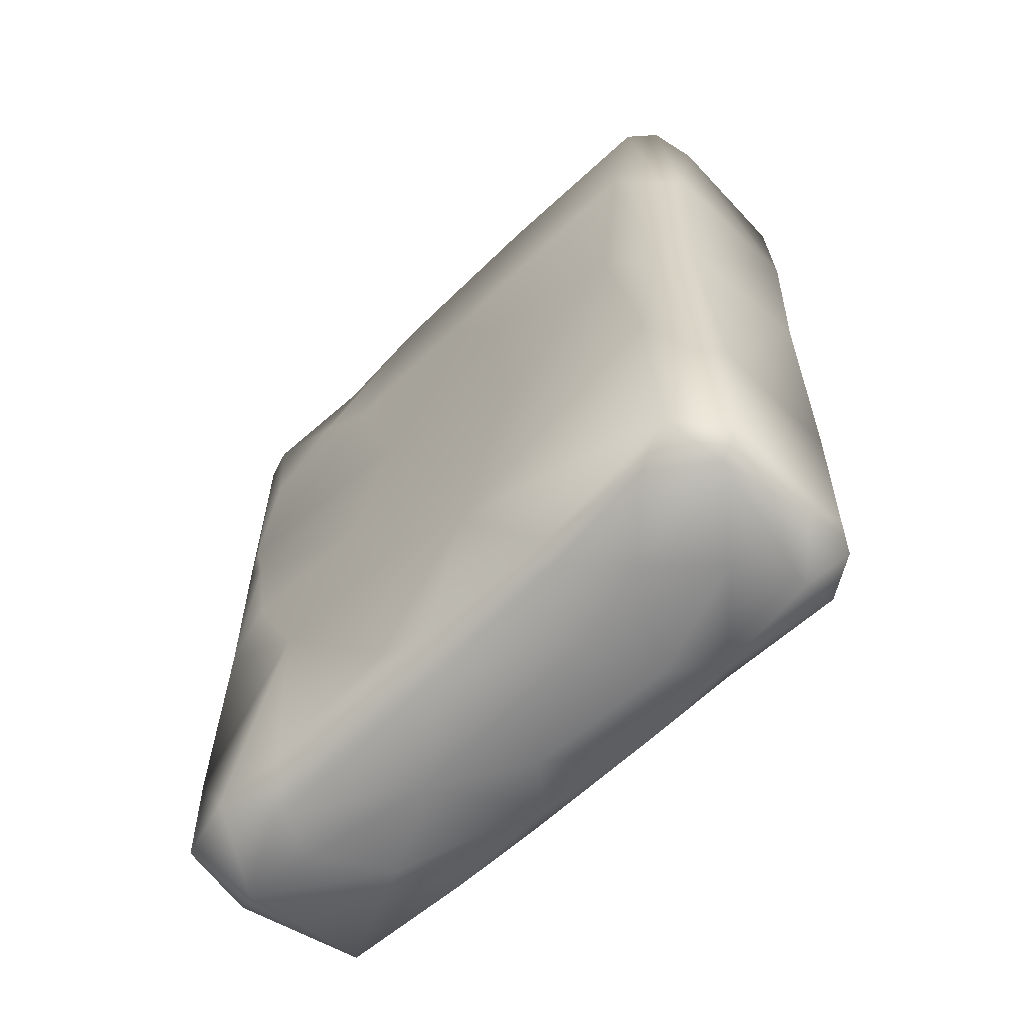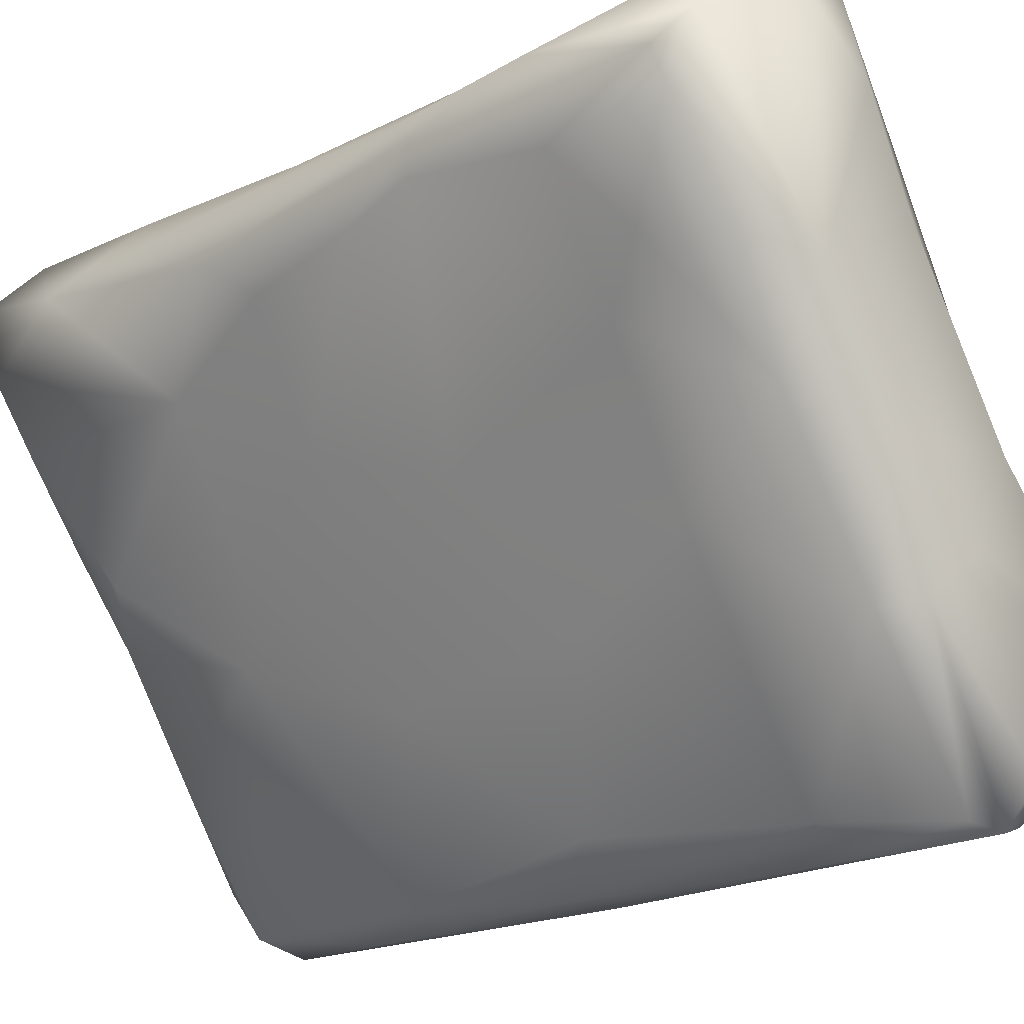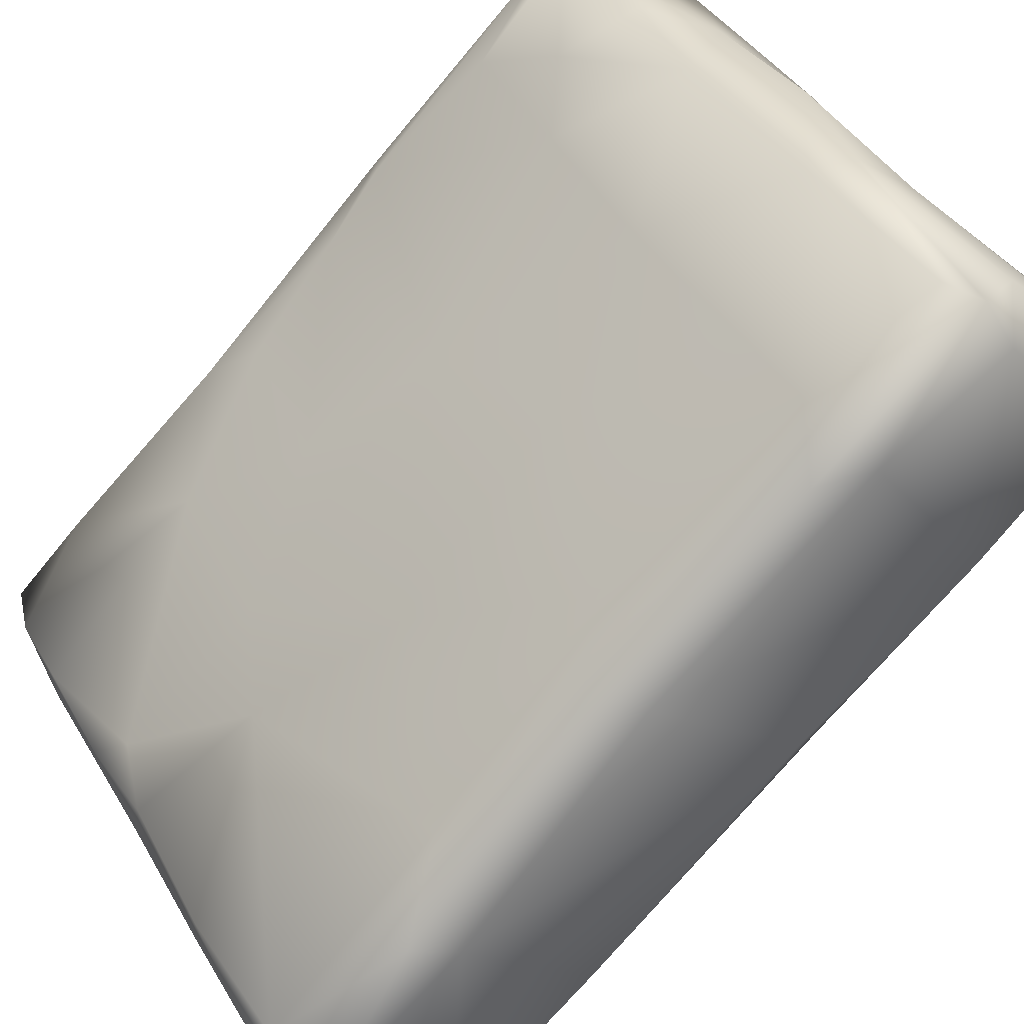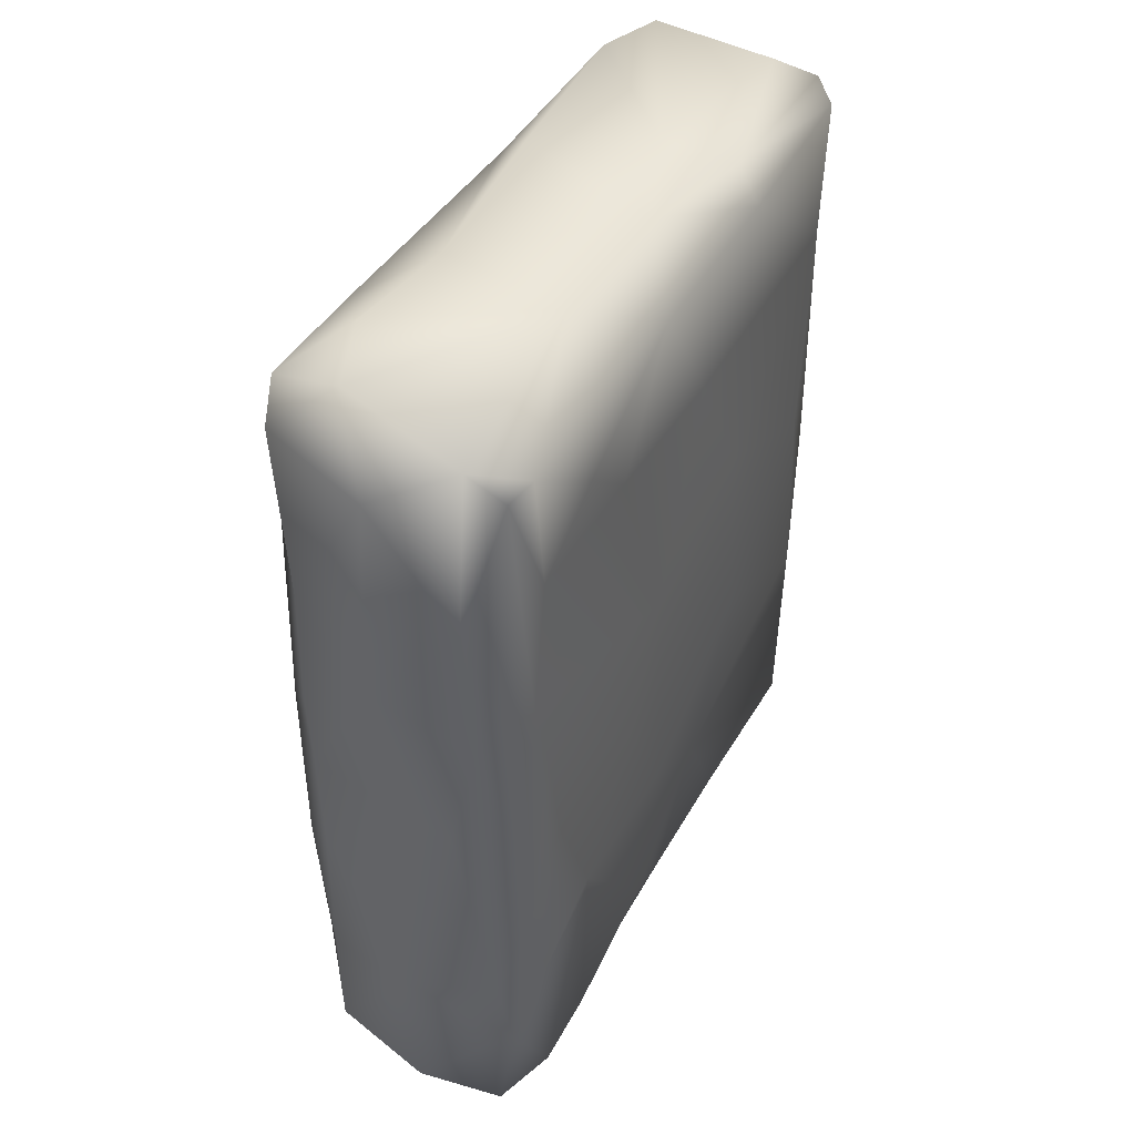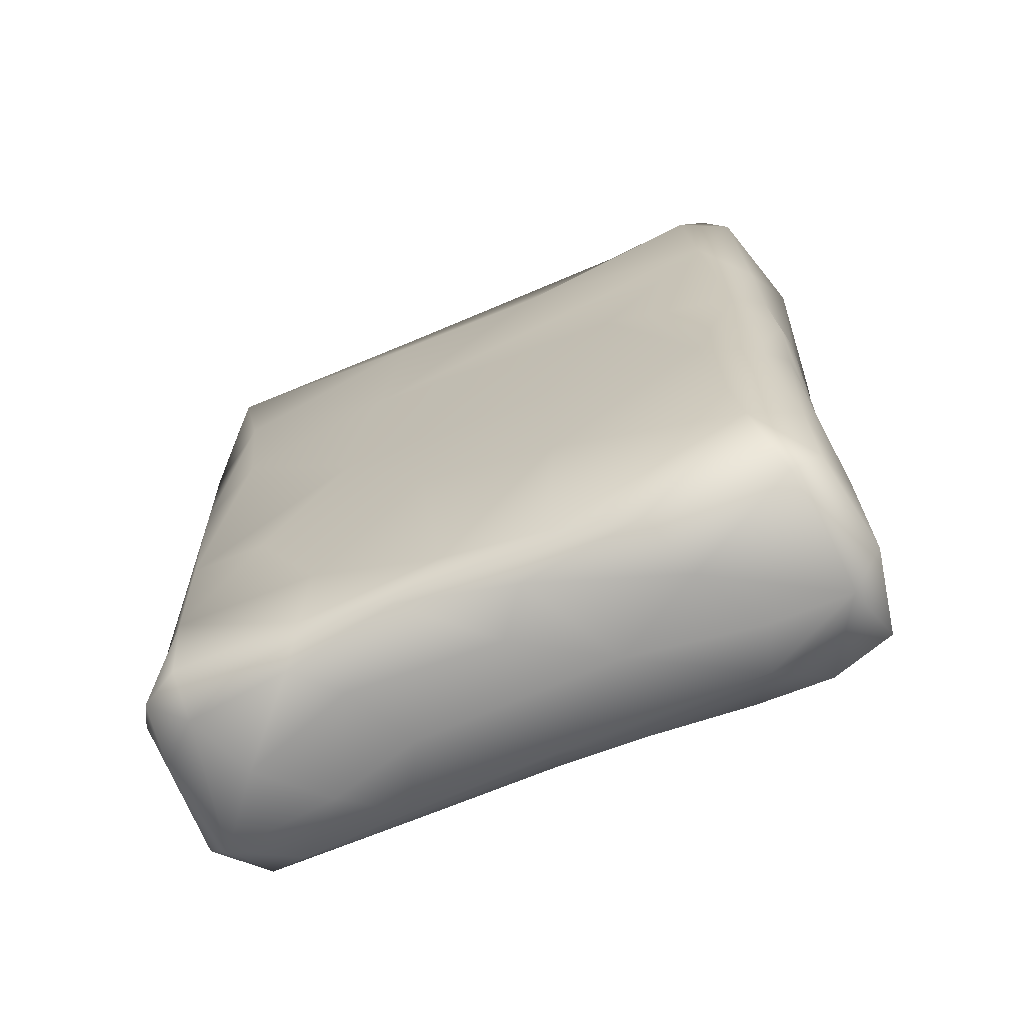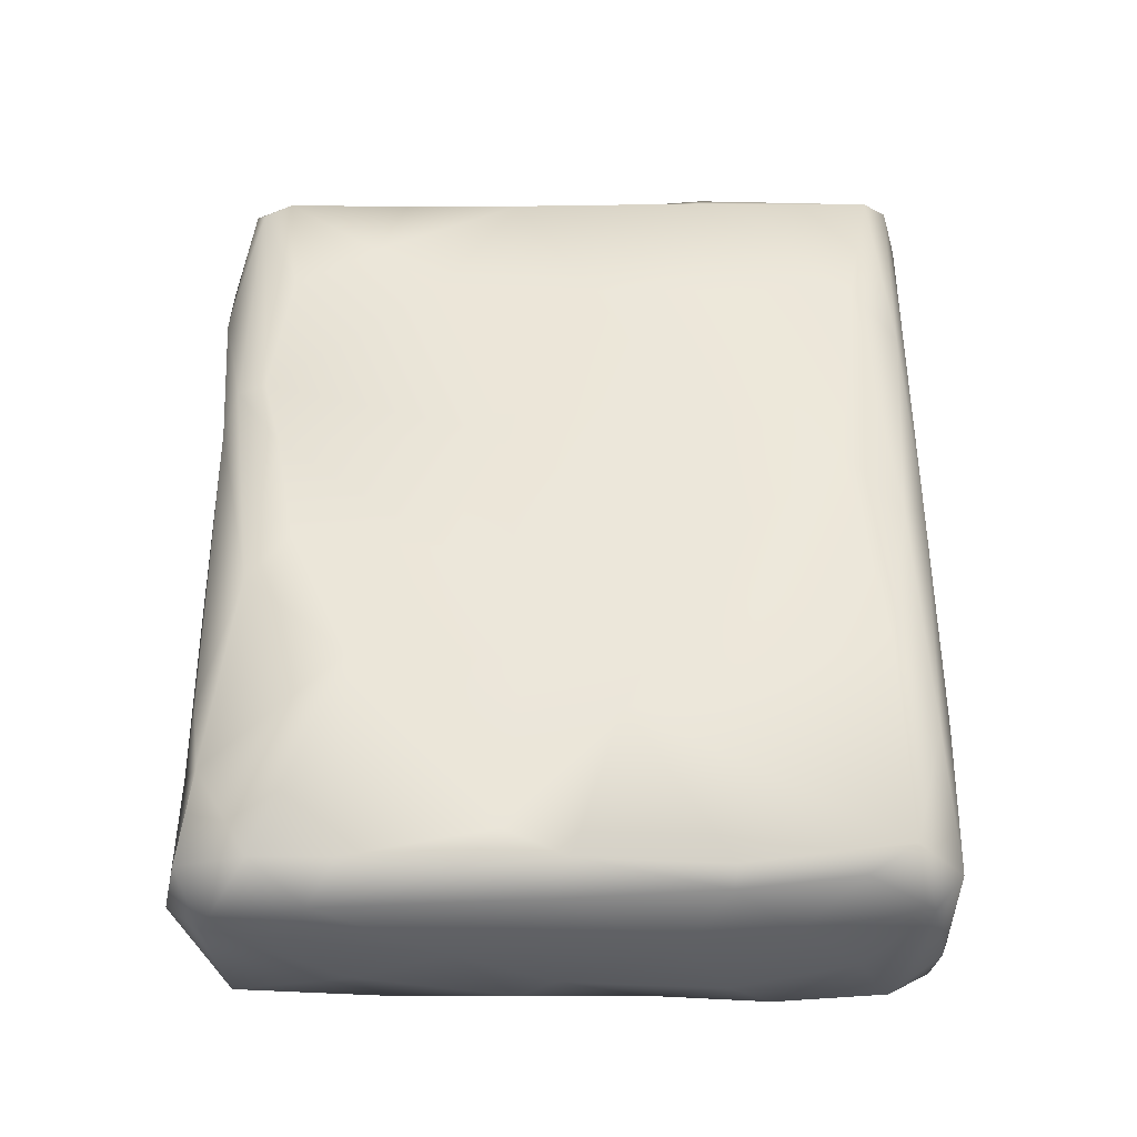
<metadata>
{"format":"obj","ext":"obj","renderer":"f3d","projection":"perspective","resolution":1024,"background":"white","views":[{"elev":-63.0,"azim":-10.6,"up":"+Z"},{"elev":-20.2,"azim":-47.9,"up":"+Y"},{"elev":-76.6,"azim":-39.9,"up":"+Y"},{"elev":43.5,"azim":-117.6,"up":"+Z"},{"elev":-68.4,"azim":147.7,"up":"+Z"},{"elev":-38.5,"azim":-54.9,"up":"+Z"}]}
</metadata>
<code>
v 0.000397 -0.02572 0.1207
v 0.01854 0.0152 0.000573
v 0.06717 -0.02531 0.1195
v -0.04189 0.06098 0.09032
v -0.01581 0.003521 0.0135
v -0.007242 -0.006407 0.008021
v 0.003912 -0.02996 0.07437
v -0.003702 -0.01625 0.03955
v -0.02491 0.01189 0.07809
v -0.01883 0.002576 0.1081
v -0.00737 -0.01277 0.1506
v 0.006133 -0.03151 0.1788
v 0.01164 -0.02972 0.1857
v 0.000441 -0.004323 0.1886
v -0.01683 0.001455 0.1782
v 0.03899 0.002492 0.1851
v -0.04801 0.05156 0.02728
v -0.01881 0.01096 0.005657
v -0.03339 0.02766 0.006975
v -0.02984 0.03735 0.001126
v -0.004334 -0.000501 0.002546
v -0.002687 0.0246 -0.000331
v -0.04776 0.05499 0.007381
v -0.02318 0.04587 0.000361
v -0.005113 0.04682 0.000808
v 0.008816 0.05044 0.004268
v -0.04324 0.04119 0.00685
v -0.03531 0.06827 0.009107
v -0.03395 0.05981 0.001852
v -0.009654 0.07356 0.00468
v -0.03379 0.06883 0.0395
v -0.0157 0.07712 0.01333
v -0.001899 0.07343 0.02614
v -0.01498 -0.00134 0.05027
v -0.03507 0.02714 0.05208
v -0.04265 0.03759 0.08161
v -0.04711 0.04515 0.0709
v -0.04705 0.05482 0.04416
v -0.01497 0.07721 0.03742
v -0.006751 0.0771 0.06665
v 0.00271 0.06934 0.0724
v -0.01656 0.07758 0.07431
v -0.01702 0.07835 0.09736
v -0.004866 0.07676 0.1042
v -0.04696 0.045 0.1234
v -0.04785 0.05187 0.1238
v -0.045 0.04131 0.1067
v -0.02686 0.01572 0.152
v -0.04594 0.05698 0.1162
v -0.04633 0.0592 0.149
v -0.04471 0.04158 0.1529
v -0.029 0.07132 0.1243
v -0.01453 0.0784 0.1137
v -0.01448 0.07796 0.1401
v -0.035 0.027 0.1639
v -0.02944 0.02331 0.1805
v -0.04387 0.05622 0.1842
v -0.04584 0.04391 0.1792
v -0.04779 0.04999 0.1777
v -0.01495 0.02158 0.1869
v 0.008534 0.03506 0.1889
v -0.002855 0.05718 0.1889
v 0.009575 0.05369 0.1842
v -0.03373 0.07121 0.1755
v -0.01812 0.0672 0.1887
v -0.01087 0.07884 0.1785
v -0.006251 0.07498 0.186
v 4e-05 0.07263 0.1783
v 0.04033 -0.05615 0.002988
v 0.02858 -0.05955 0.01031
v 0.05969 -0.04709 0.004992
v 0.04225 -0.06164 0.009288
v 0.0361 -0.06315 0.03814
v 0.0257 -0.05015 0.005283
v 0.01081 -0.03136 0.00696
v 0.01346 -0.02876 0.003554
v 0.0701 -0.03879 0.008397
v 0.02858 -0.03266 0.000656
v 0.04611 -0.03632 0.000301
v 0.06924 -0.0287 0.007551
v 0.02173 -0.01285 0.000427
v 0.03898 -0.0109 0.000131
v 0.06178 -0.03368 0.0018
v 0.05106 -0.01377 0.001619
v 0.05319 -0.006518 0.009052
v 0.0402 0.008414 0.005032
v 0.06721 -0.04448 0.01125
v 0.06839 -0.04372 0.0486
v 0.05311 -0.004717 0.02895
v 0.07037 -0.03154 0.03372
v 0.0435 -0.06181 0.04341
v 0.02177 -0.05489 0.1032
v 0.03101 -0.06309 0.08962
v 0.03965 -0.06355 0.09613
v 0.02689 -0.05956 0.05638
v 0.07096 -0.03188 0.06246
v 0.04054 0.01644 0.05569
v 0.06188 -0.01663 0.05828
v 0.06772 -0.04555 0.1043
v 0.05157 0.000265 0.08571
v 0.07088 -0.03732 0.1065
v 0.0253 -0.05898 0.1513
v 0.03526 -0.06385 0.1412
v 0.04183 -0.06248 0.1503
v 0.06986 -0.0445 0.148
v 0.069 -0.028 0.1507
v 0.0292 -0.06261 0.1796
v 0.0366 -0.06374 0.182
v 0.04574 -0.0607 0.179
v 0.03948 -0.05452 0.187
v 0.07159 -0.03279 0.1776
v 0.0699 -0.04264 0.1793
v 0.02395 -0.01927 0.188
v 0.0603 -0.03854 0.1894
v 0.0569 -0.02443 0.1894
v 0.02186 0.02654 0.002474
v 0.03588 0.01885 0.01294
v 0.02205 0.03676 0.008589
v 0.02254 0.04065 0.04651
v 0.02413 0.04003 0.08053
v 0.03927 0.0184 0.1028
v 0.01397 0.0538 0.1162
v 0.04827 0.004217 0.1261
v 0.02463 0.03746 0.1648
v -0.001462 0.07455 0.1492
v 0.04517 0.007603 0.1671
v 0.04394 0.005422 0.1805
f 6 76 75
f 76 6 21
f 18 21 6
f 5 18 6
f 22 2 81
f 81 21 22
f 6 75 8
f 5 6 8
f 34 5 8
f 8 95 7
f 34 8 7
f 10 34 7
f 1 7 92
f 34 10 9
f 1 10 7
f 11 1 102
f 11 102 12
f 48 11 15
f 12 15 11
f 12 14 15
f 14 12 13
f 56 15 60
f 14 13 113
f 14 60 15
f 14 113 16
f 17 23 27
f 18 19 20
f 18 5 19
f 20 19 27
f 21 18 20
f 22 21 20
f 27 23 29
f 20 27 29
f 22 20 24
f 29 24 20
f 29 23 28
f 25 22 24
f 116 22 25
f 25 26 116
f 29 30 25
f 25 24 29
f 25 30 26
f 33 118 26
f 35 27 19
f 34 35 5
f 19 5 35
f 28 23 17
f 17 27 35
f 17 31 28
f 31 17 38
f 119 118 33
f 29 28 30
f 30 28 32
f 31 32 28
f 31 39 32
f 32 33 30
f 30 33 26
f 33 32 39
f 37 38 17
f 49 38 37
f 35 34 9
f 36 35 9
f 37 17 35
f 36 37 35
f 49 4 38
f 41 119 33
f 31 38 4
f 42 39 31
f 39 40 33
f 40 39 42
f 33 40 41
f 4 42 31
f 43 42 4
f 41 40 44
f 42 43 40
f 44 40 43
f 122 41 44
f 46 37 47
f 49 37 46
f 59 45 51
f 46 45 59
f 50 46 59
f 47 36 9
f 47 9 10
f 45 47 10
f 37 36 47
f 45 46 47
f 52 4 49
f 10 1 11
f 48 10 11
f 48 45 10
f 51 45 48
f 51 48 55
f 49 50 52
f 49 46 50
f 43 4 52
f 52 53 43
f 53 52 54
f 44 43 53
f 122 44 125
f 54 125 44
f 44 53 54
f 54 52 64
f 52 50 64
f 55 48 15
f 58 55 56
f 56 55 15
f 58 51 55
f 58 59 51
f 60 58 56
f 58 57 59
f 60 57 58
f 59 57 50
f 64 50 57
f 57 65 64
f 124 125 68
f 124 68 63
f 61 60 14
f 57 60 65
f 65 60 62
f 60 61 62
f 62 61 63
f 65 62 67
f 64 66 54
f 66 125 54
f 66 68 125
f 65 66 64
f 66 65 67
f 68 66 67
f 68 67 63
f 67 62 63
f 70 69 72
f 74 69 70
f 72 71 87
f 71 72 69
f 73 95 70
f 70 72 73
f 73 72 91
f 72 87 91
f 75 76 74
f 74 70 75
f 74 76 78
f 69 74 78
f 79 69 78
f 78 76 81
f 81 82 78
f 83 71 69
f 83 69 79
f 87 71 77
f 71 83 77
f 83 80 77
f 82 84 79
f 79 78 82
f 79 84 83
f 81 76 21
f 2 82 81
f 2 86 82
f 84 80 83
f 85 80 84
f 82 86 84
f 86 85 84
f 85 86 117
f 8 75 70
f 91 87 88
f 90 87 77
f 87 90 88
f 90 89 98
f 85 90 80
f 90 85 89
f 89 85 117
f 98 89 97
f 80 90 77
f 96 88 90
f 93 95 73
f 93 73 94
f 91 94 73
f 92 95 93
f 99 94 91
f 95 8 70
f 98 96 90
f 99 91 88
f 98 97 100
f 7 95 92
f 99 88 101
f 3 96 100
f 96 98 100
f 121 123 100
f 101 88 96
f 103 93 94
f 92 93 102
f 103 94 104
f 102 93 103
f 105 104 94
f 94 99 105
f 103 107 102
f 1 92 102
f 3 100 123
f 106 3 123
f 106 123 126
f 3 101 96
f 101 3 106
f 105 99 101
f 105 101 106
f 105 106 111
f 107 12 102
f 107 103 108
f 104 108 103
f 108 109 110
f 108 13 107
f 13 108 110
f 104 105 109
f 108 104 109
f 110 109 114
f 13 12 107
f 112 109 105
f 114 109 112
f 111 106 126
f 114 112 115
f 112 111 115
f 115 111 127
f 126 127 111
f 13 110 113
f 113 110 114
f 115 113 114
f 16 113 115
f 127 16 115
f 105 111 112
f 22 116 2
f 86 2 116
f 116 118 86
f 118 116 26
f 118 117 86
f 97 117 119
f 97 89 117
f 117 118 119
f 97 119 120
f 120 119 41
f 120 100 97
f 100 120 121
f 120 41 122
f 121 122 123
f 123 122 125
f 121 120 122
f 124 123 125
f 124 126 123
f 127 126 124
f 127 124 63
f 14 16 61
f 127 61 16
f 127 63 61

</code>
